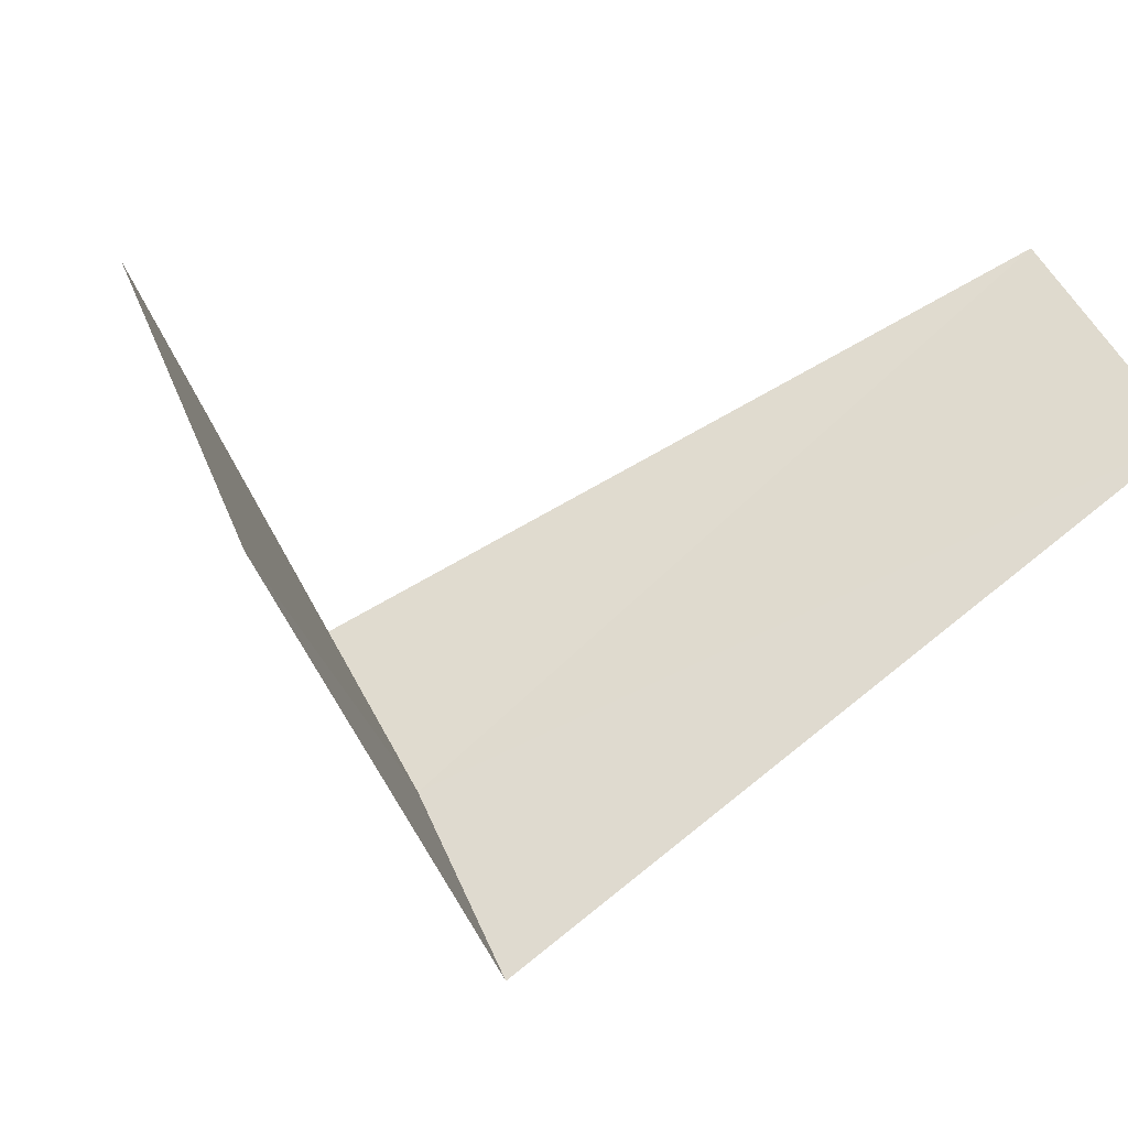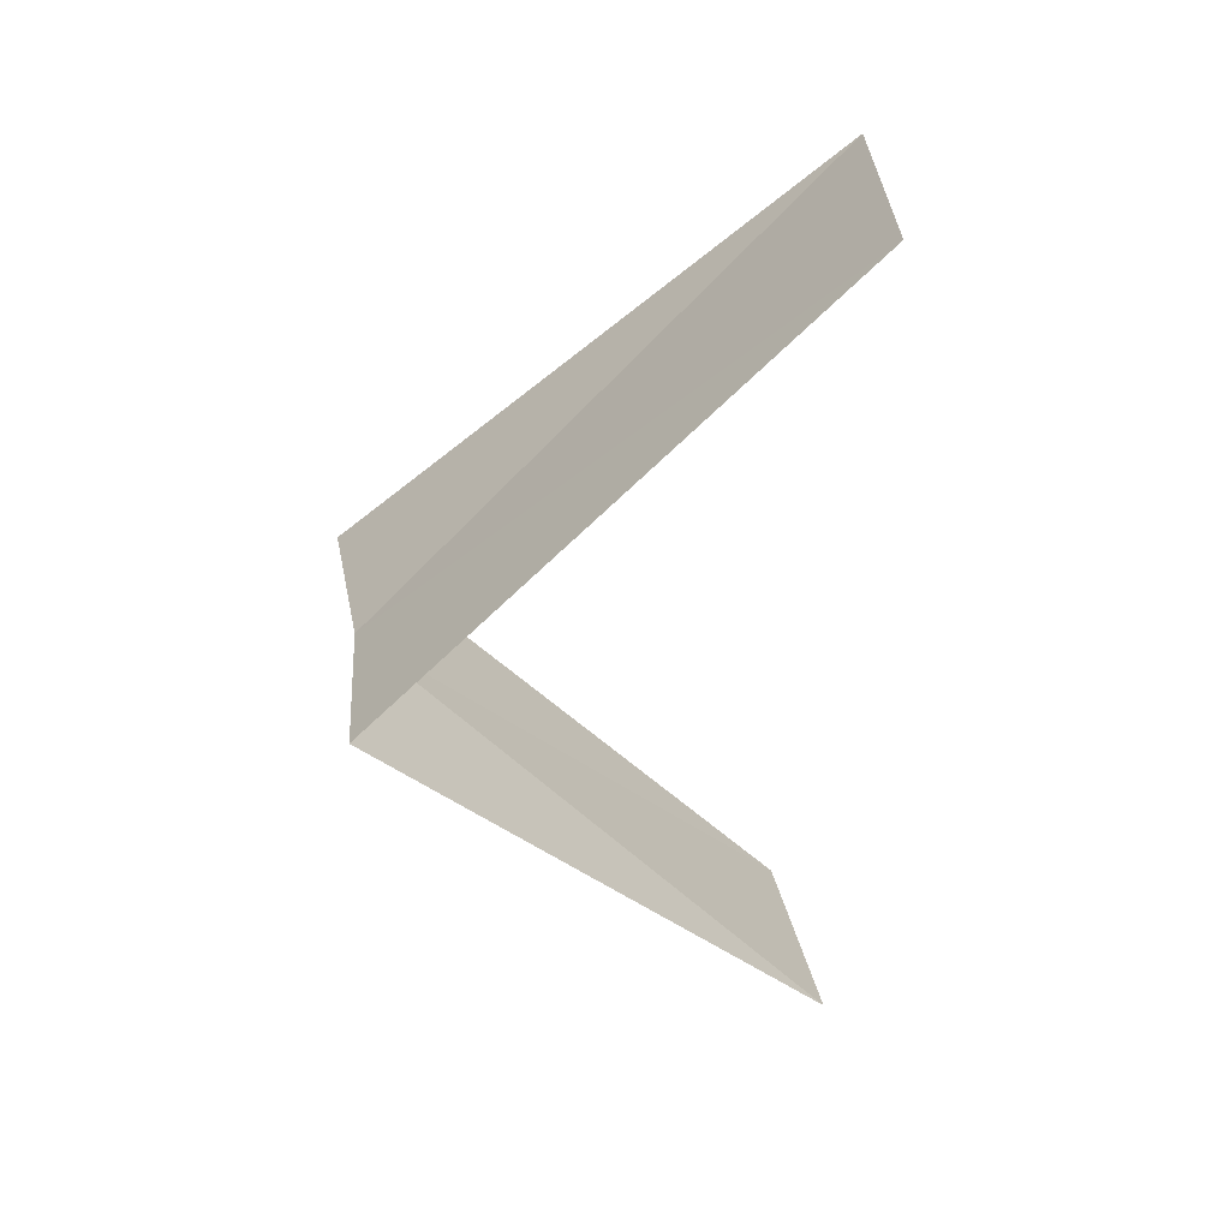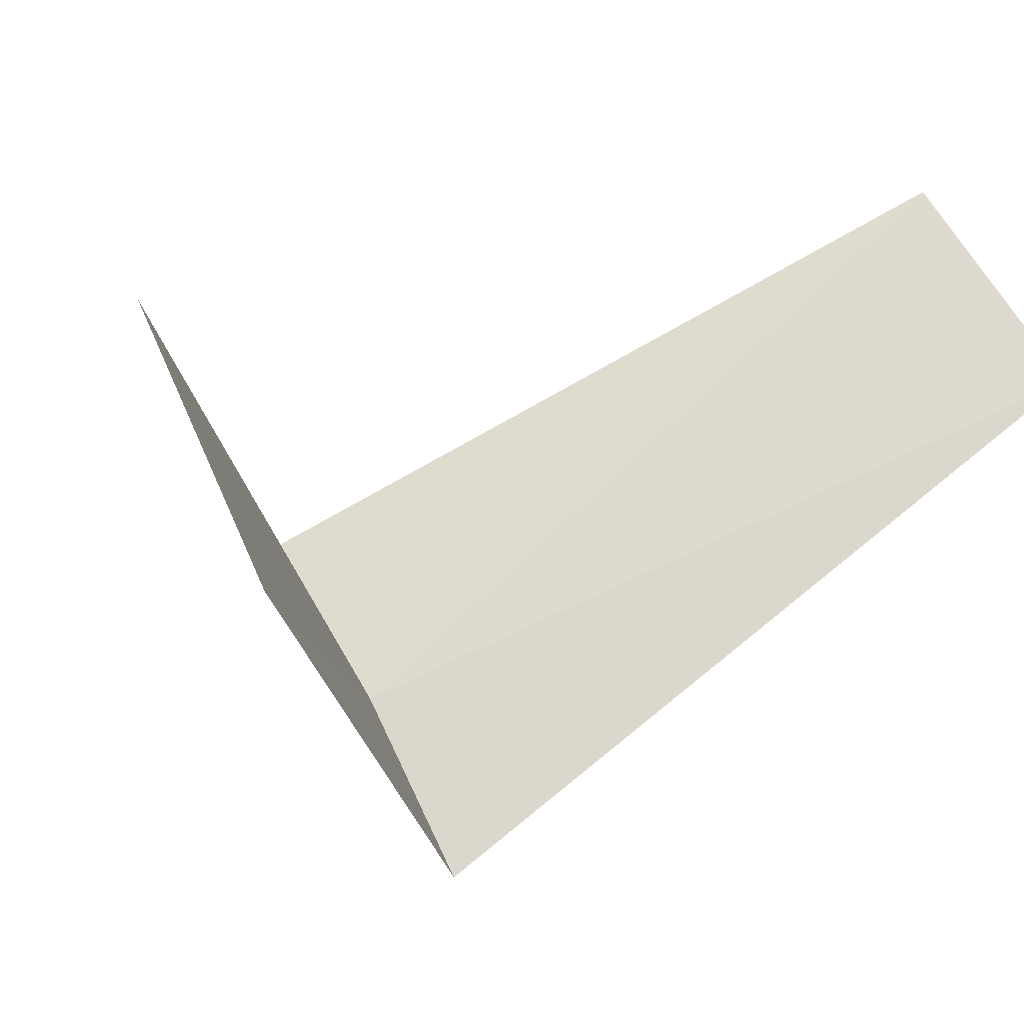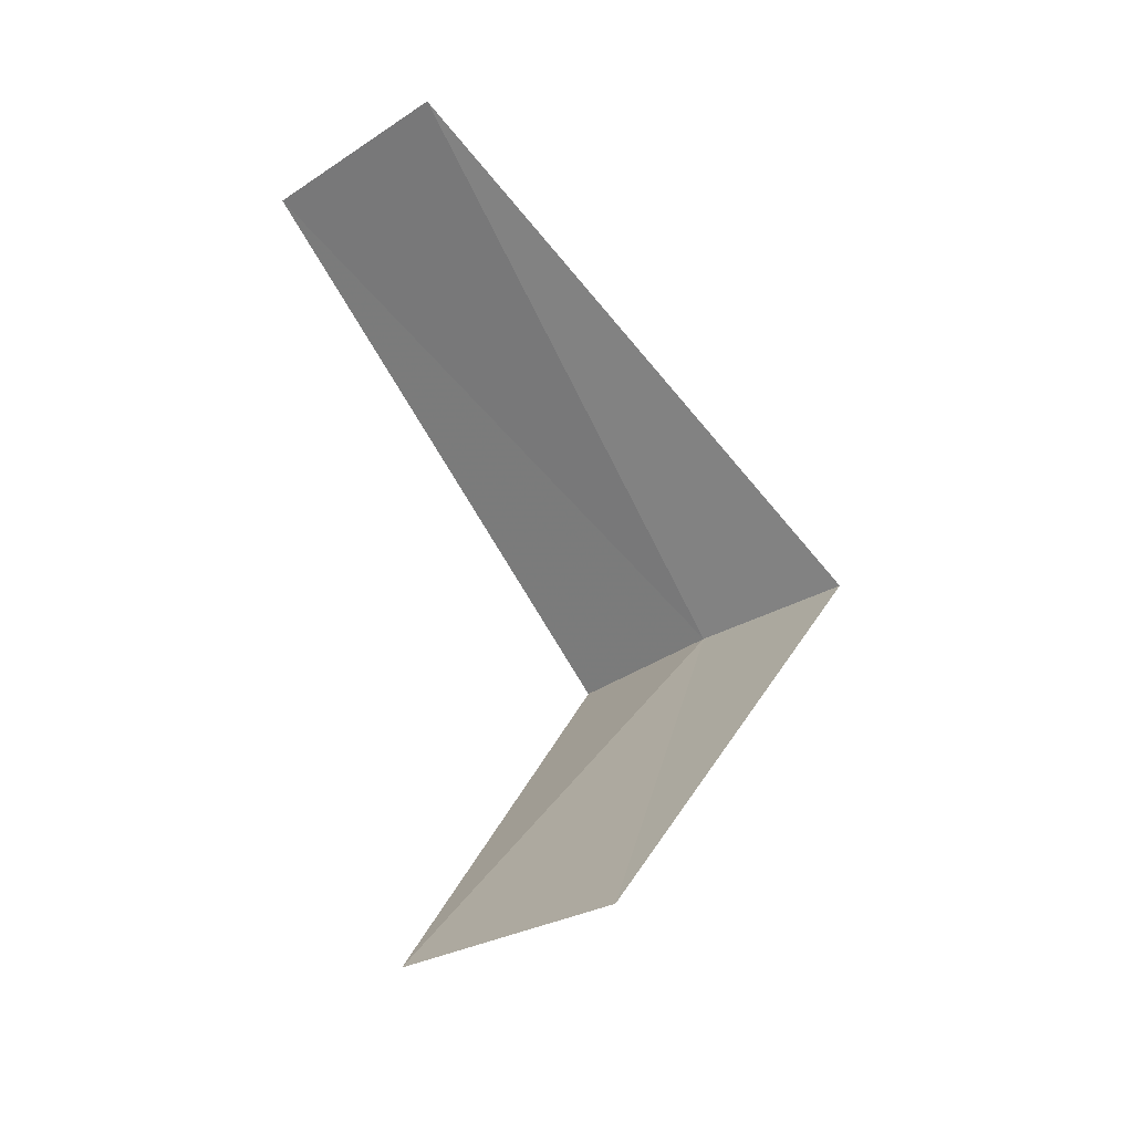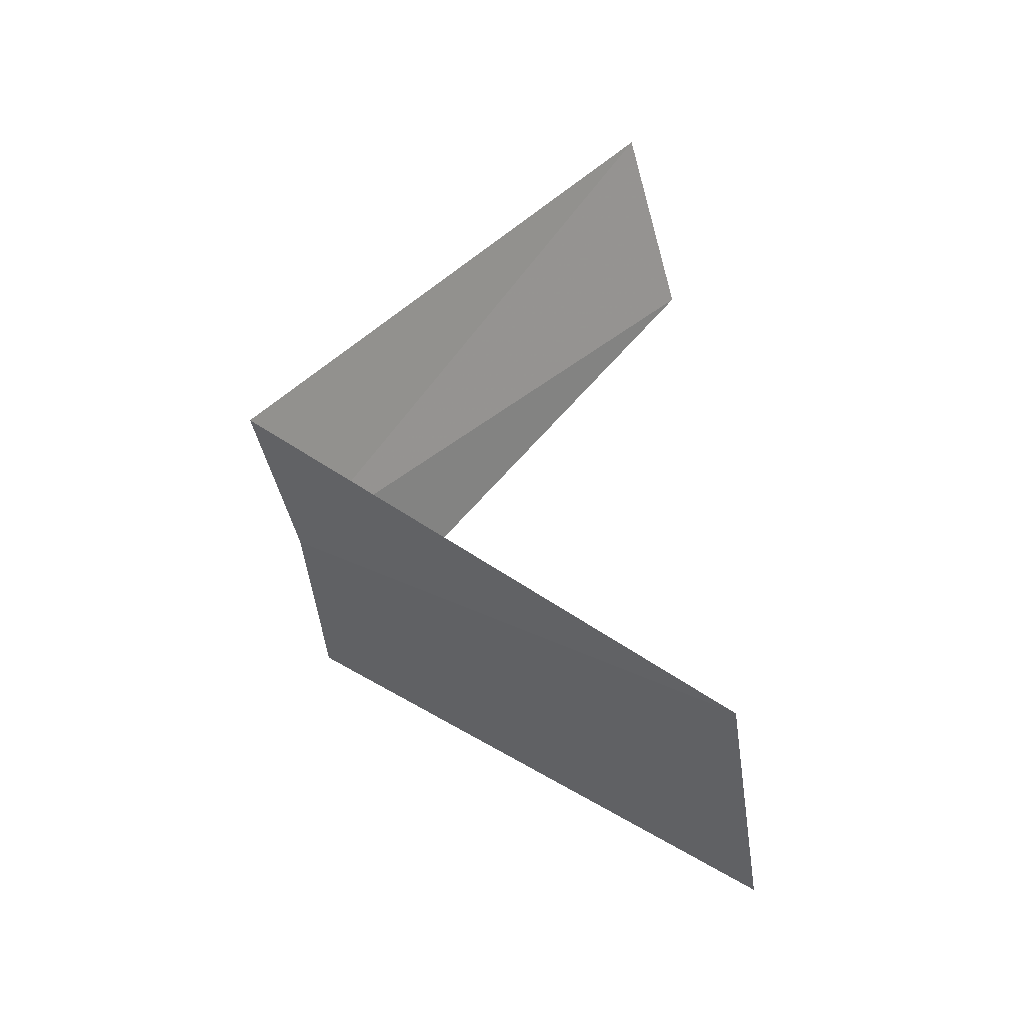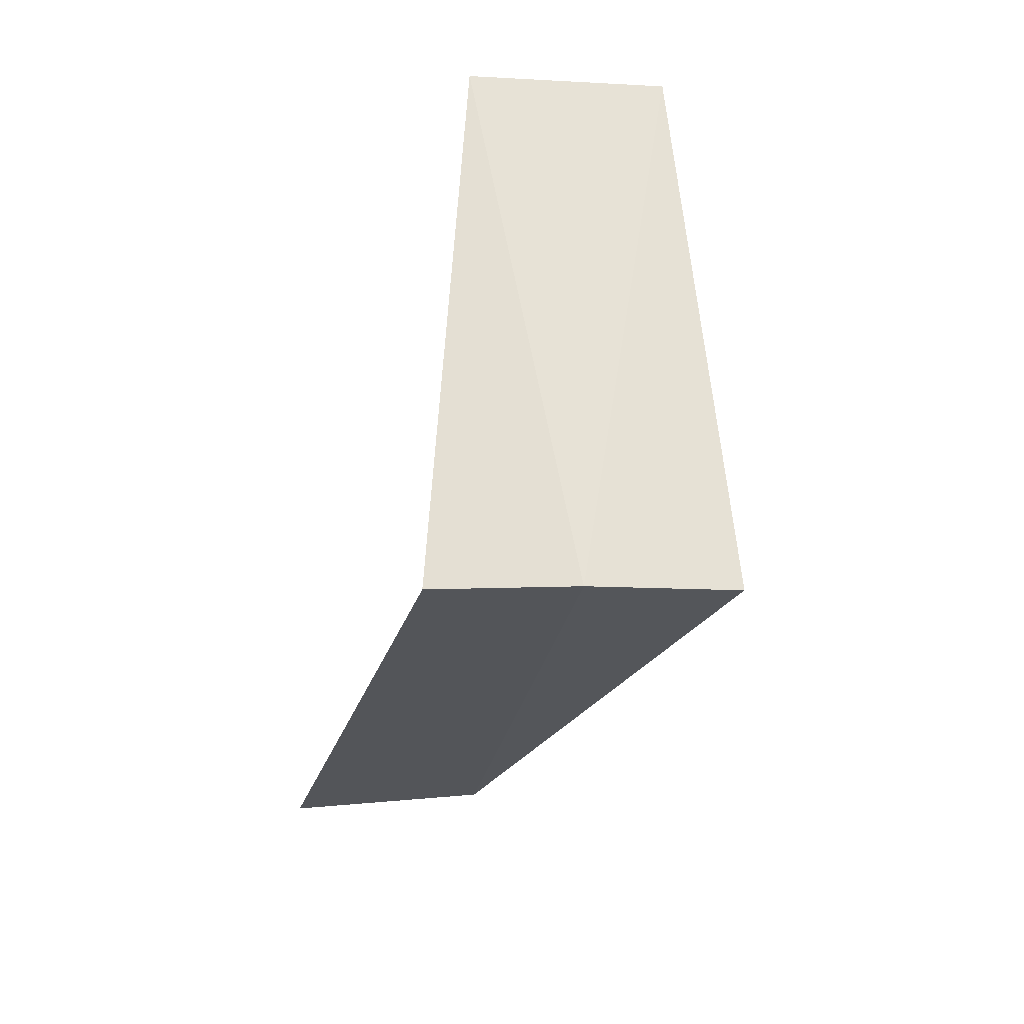
<metadata>
{"format":"obj","ext":"obj","renderer":"f3d","projection":"perspective","resolution":1024,"background":"white","views":[{"elev":-9.4,"azim":54.5,"up":"+Y"},{"elev":27.0,"azim":29.1,"up":"+Z"},{"elev":-2.9,"azim":51.4,"up":"+Y"},{"elev":-24.3,"azim":166.0,"up":"+Z"},{"elev":-59.6,"azim":47.5,"up":"+Z"},{"elev":19.1,"azim":-69.5,"up":"+Z"}]}
</metadata>
<code>
v 2.427 1.763 7.2
v 2.916 2.738 6.24
v 3.236 2.351 6.2
v 2.629 1.445 7.16
v 2.187 2.054 7.24
v 3.505 1.927 8.16
v 3.236 2.351 8.2
f 1 3 2
f 1 4 3
f 1 2 5
f 1 6 4
f 1 5 7
f 1 7 6

</code>
